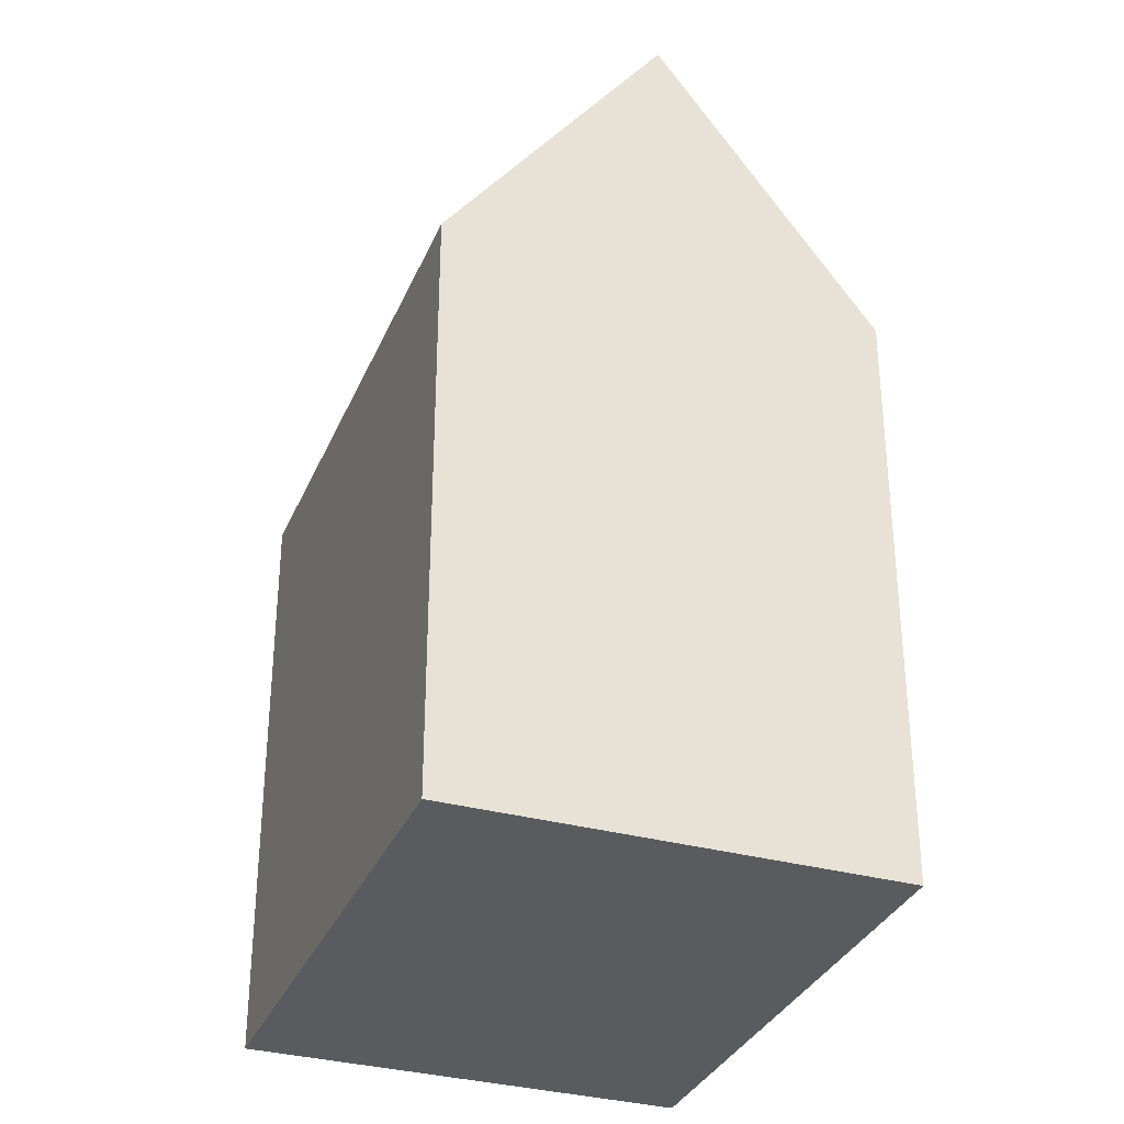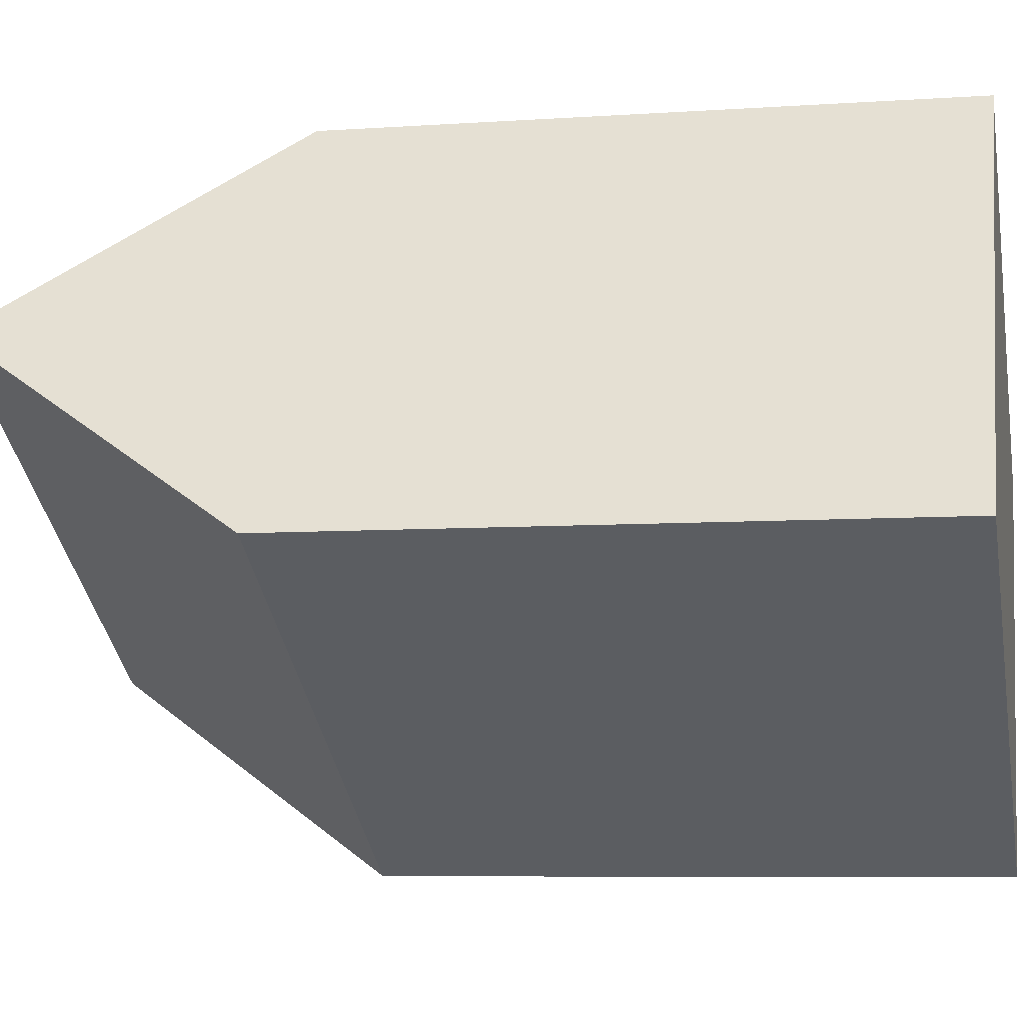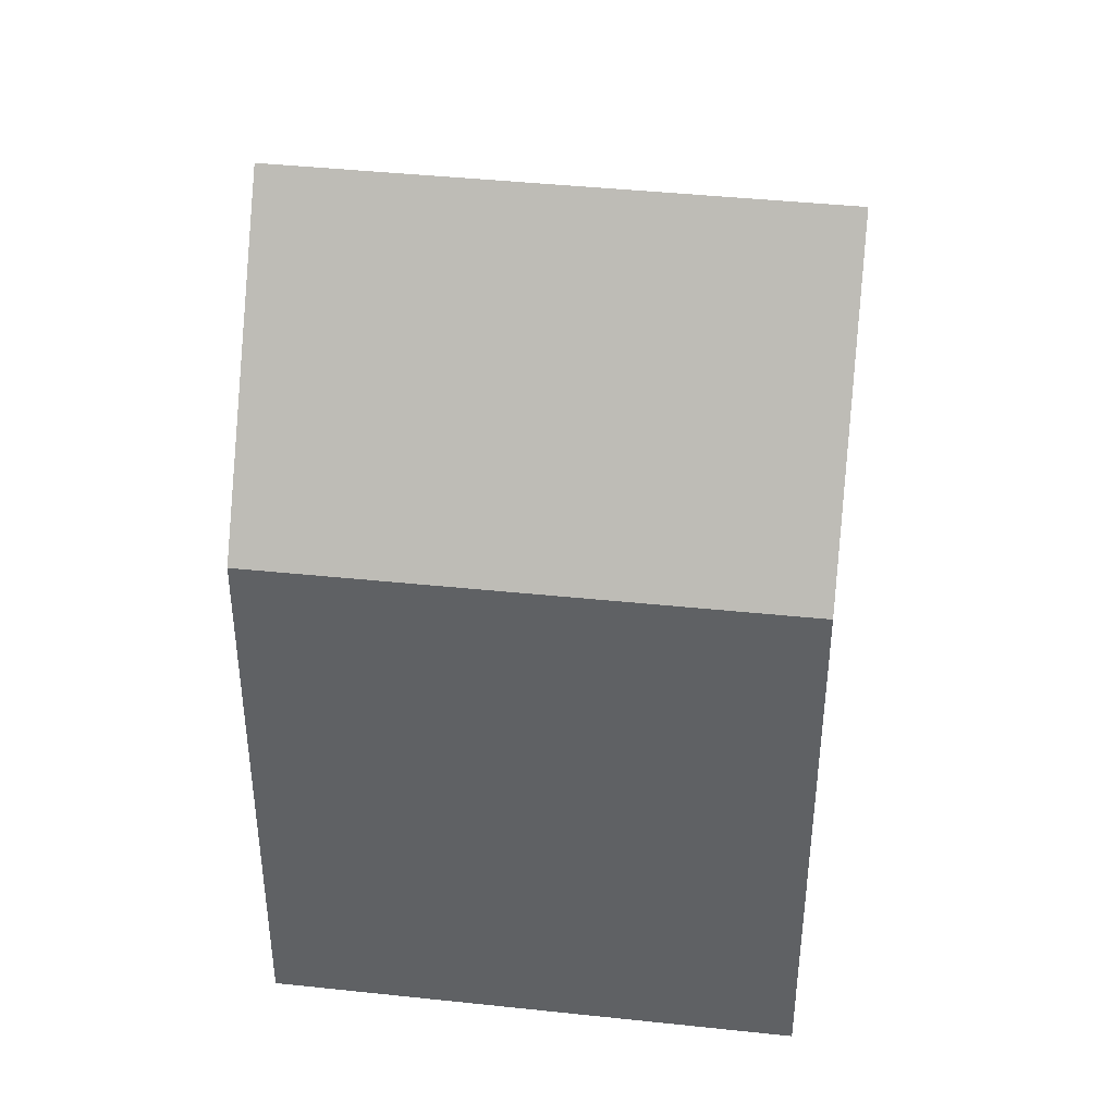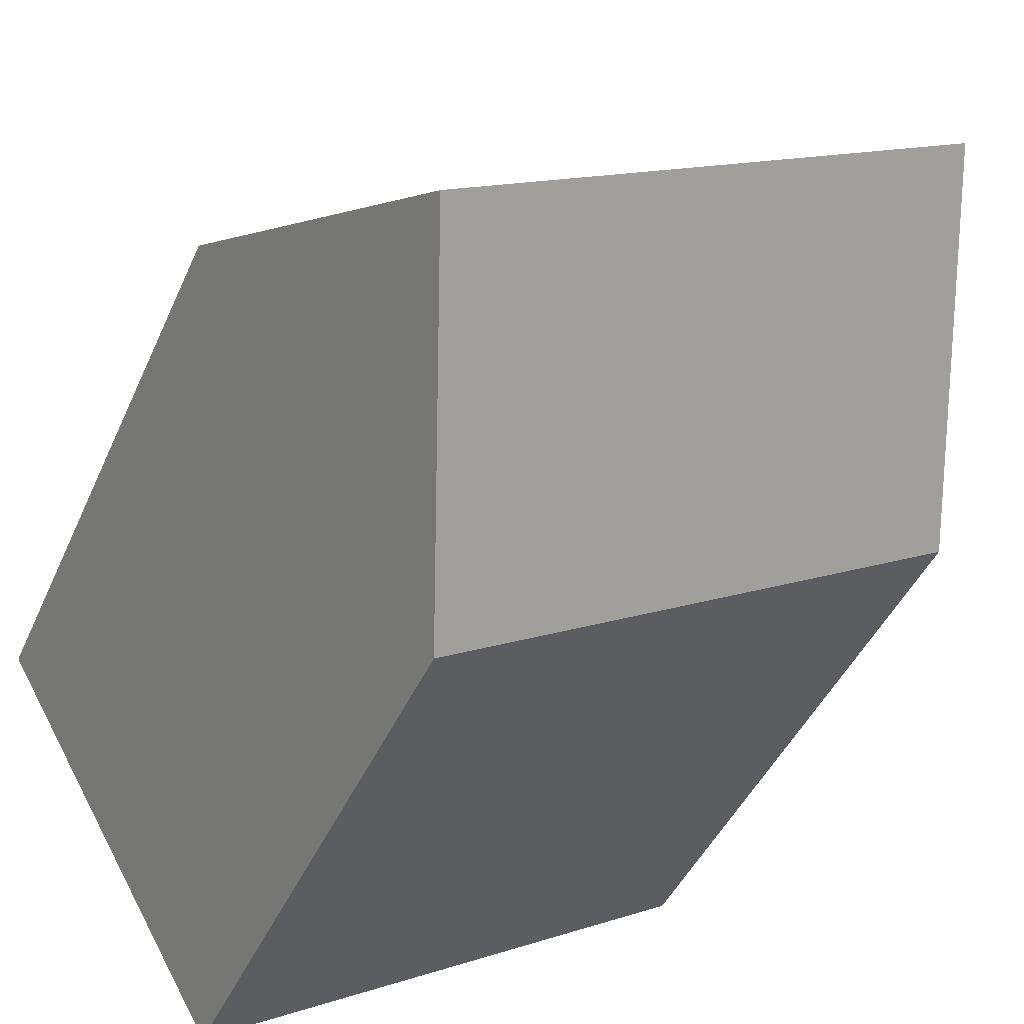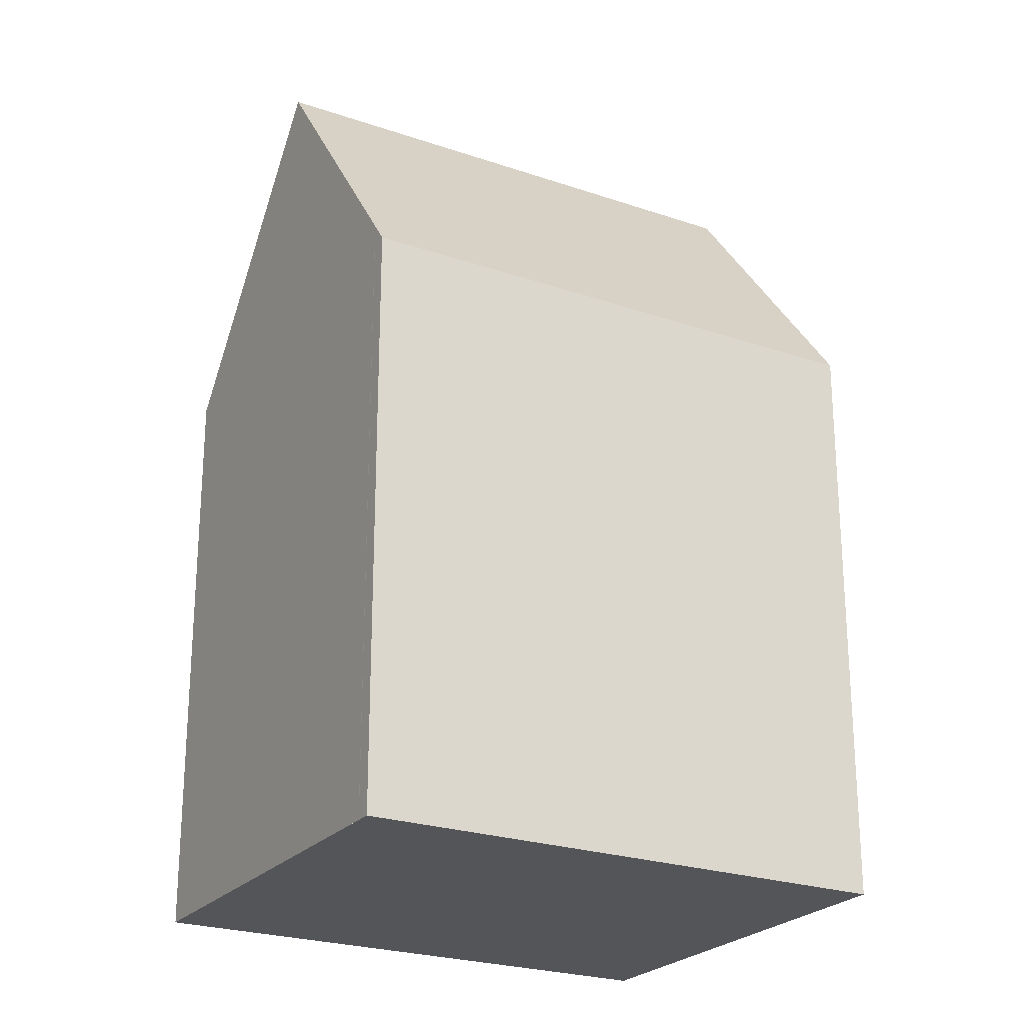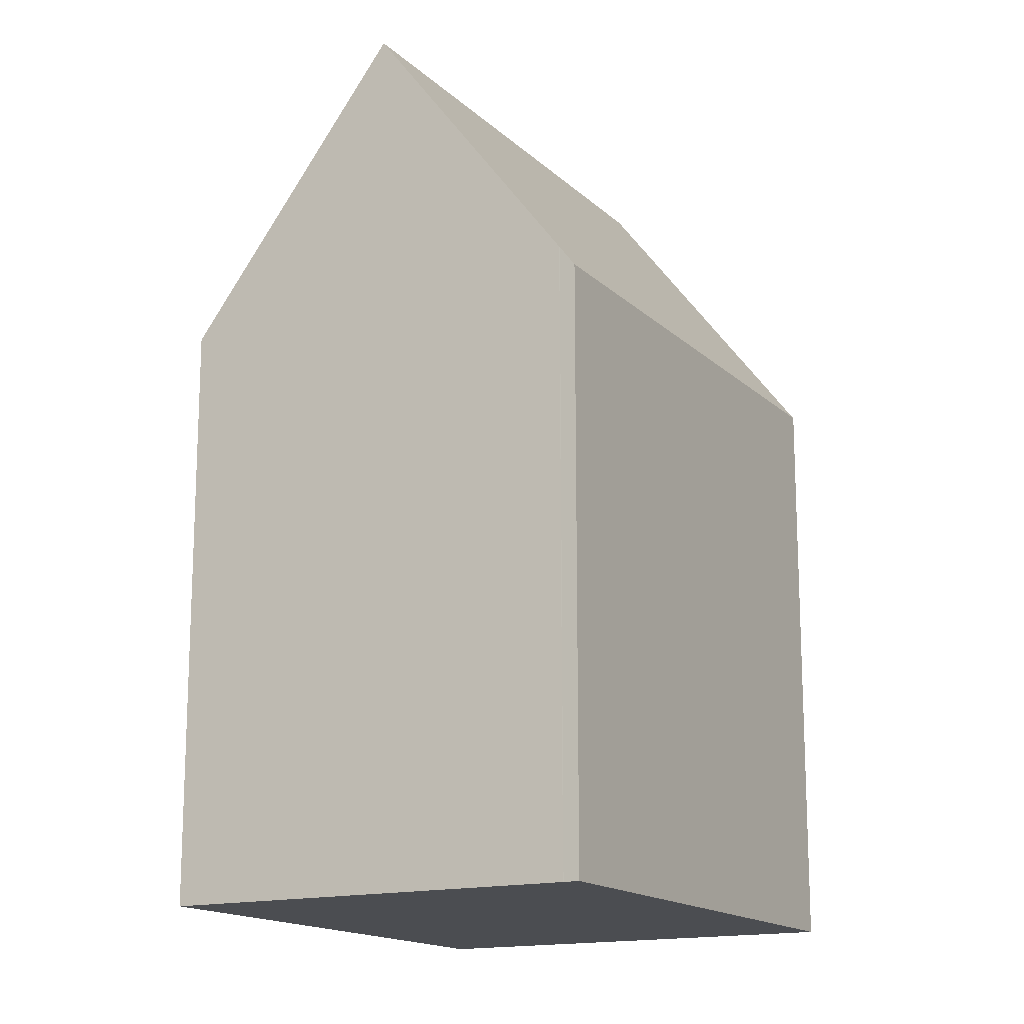
<metadata>
{"format":"obj","ext":"obj","renderer":"f3d","projection":"perspective","resolution":1024,"background":"white","views":[{"elev":-33.0,"azim":-80.8,"up":"+Y"},{"elev":-7.0,"azim":-78.6,"up":"+Z"},{"elev":41.4,"azim":-142.8,"up":"+Y"},{"elev":-42.8,"azim":157.7,"up":"+Z"},{"elev":-24.1,"azim":0.1,"up":"+Y"},{"elev":-15.7,"azim":-31.1,"up":"+Y"}]}
</metadata>
<code>
v  10.38 14.44 6.526
v  5.205 14.95 9.036
v  5.399 14.44 9.374
v  5.198 14.97 9.025
v  2.696 21.52 4.681
v  12.26 14.44 5.451
v  17.04 14.44 2.721
v  16.84 14.97 2.371
v  14.33 21.52 -1.971
v  6.759 14.44 -3.878
v  11.62 14.43 -6.669
v  4.512 14.45 -2.589
v  0 14.46 8.854e-16
v  11.62 4.084e-16 -6.669
v  4.512 1.585e-16 -2.589
v  0 0 0
v  6.759 2.375e-16 -3.878
v  5.198 -5.526e-16 9.025
v  2.696 -2.866e-16 4.681
v  5.205 -5.533e-16 9.036
v  5.399 -5.74e-16 9.374
v  12.26 -3.338e-16 5.451
v  17.04 -1.666e-16 2.721
v  10.38 -3.996e-16 6.526
v  16.84 -1.452e-16 2.371
v  14.33 1.207e-16 -1.971
g defaultobject
f 1 2 3
f 2 1 4
f 4 1 5
f 5 1 6
f 5 6 7
f 5 7 8
f 5 8 9
f 10 9 11
f 9 10 5
f 5 10 12
f 5 12 13
f 14 10 11
f 10 14 12
f 12 14 13
f 13 14 15
f 13 15 16
f 15 14 17
f 13 4 5
f 4 13 16
f 4 16 18
f 18 16 19
f 18 2 4
f 2 18 20
f 20 3 2
f 3 20 21
f 21 1 3
f 1 21 6
f 6 21 7
f 7 21 22
f 7 22 23
f 22 21 24
f 8 11 9
f 11 8 7
f 11 7 23
f 11 23 14
f 14 23 25
f 14 25 26
f 22 25 23
f 25 22 26
f 26 22 24
f 26 24 21
f 26 21 14
f 14 21 20
f 14 20 19
f 14 19 17
f 17 19 16
f 17 16 15

</code>
